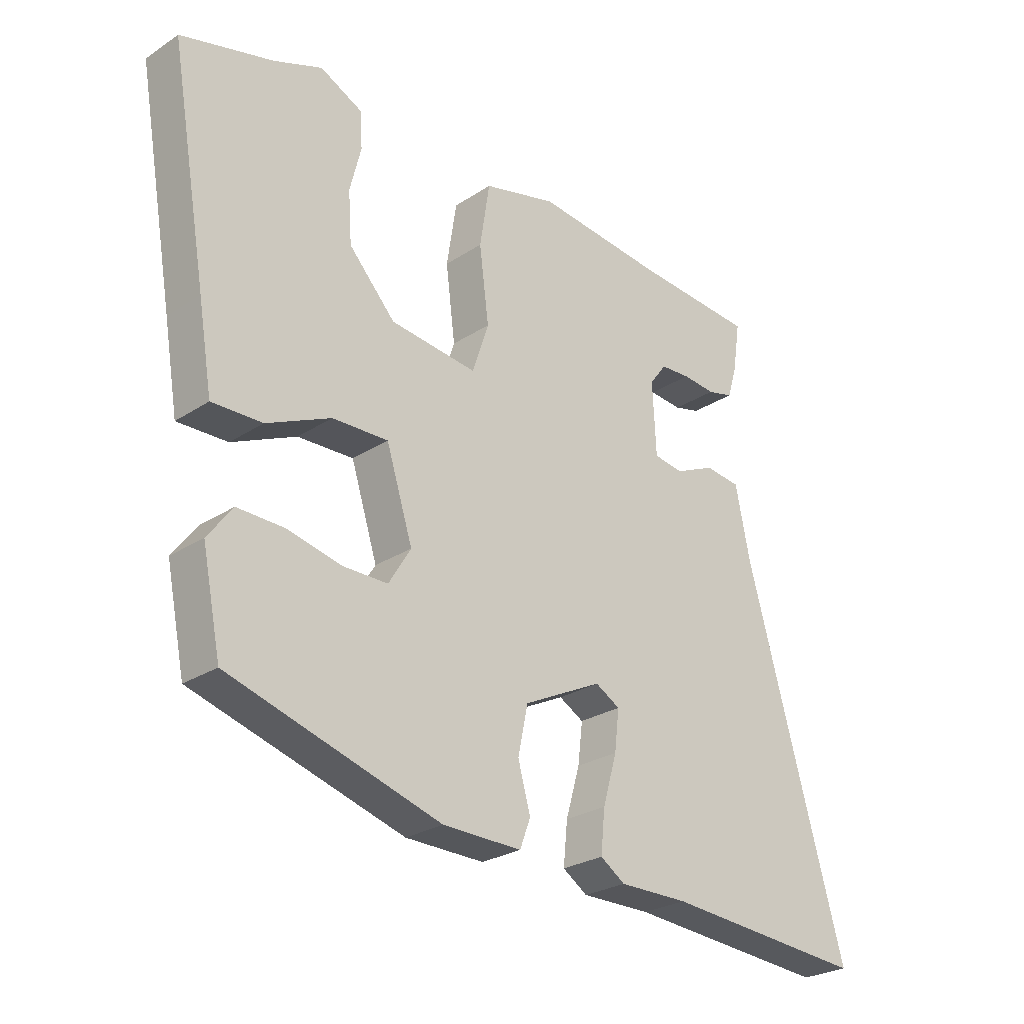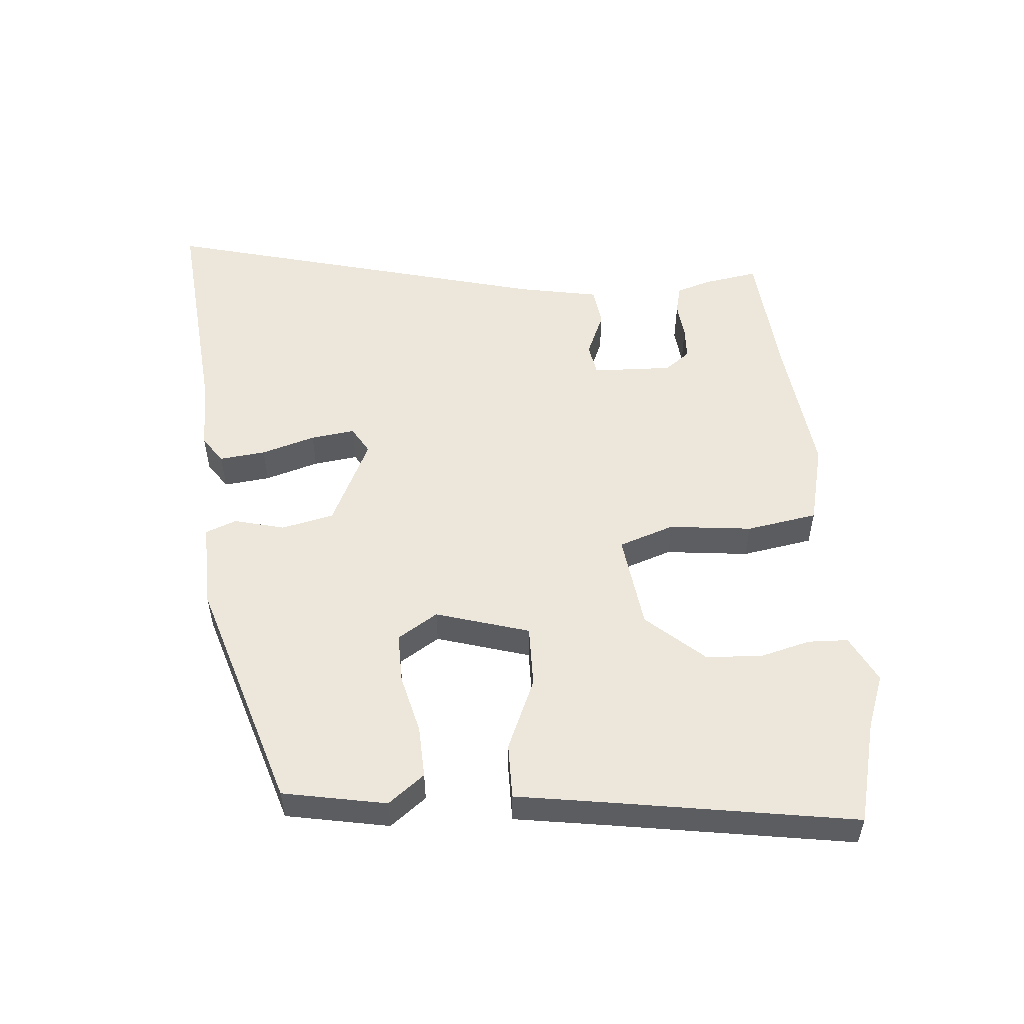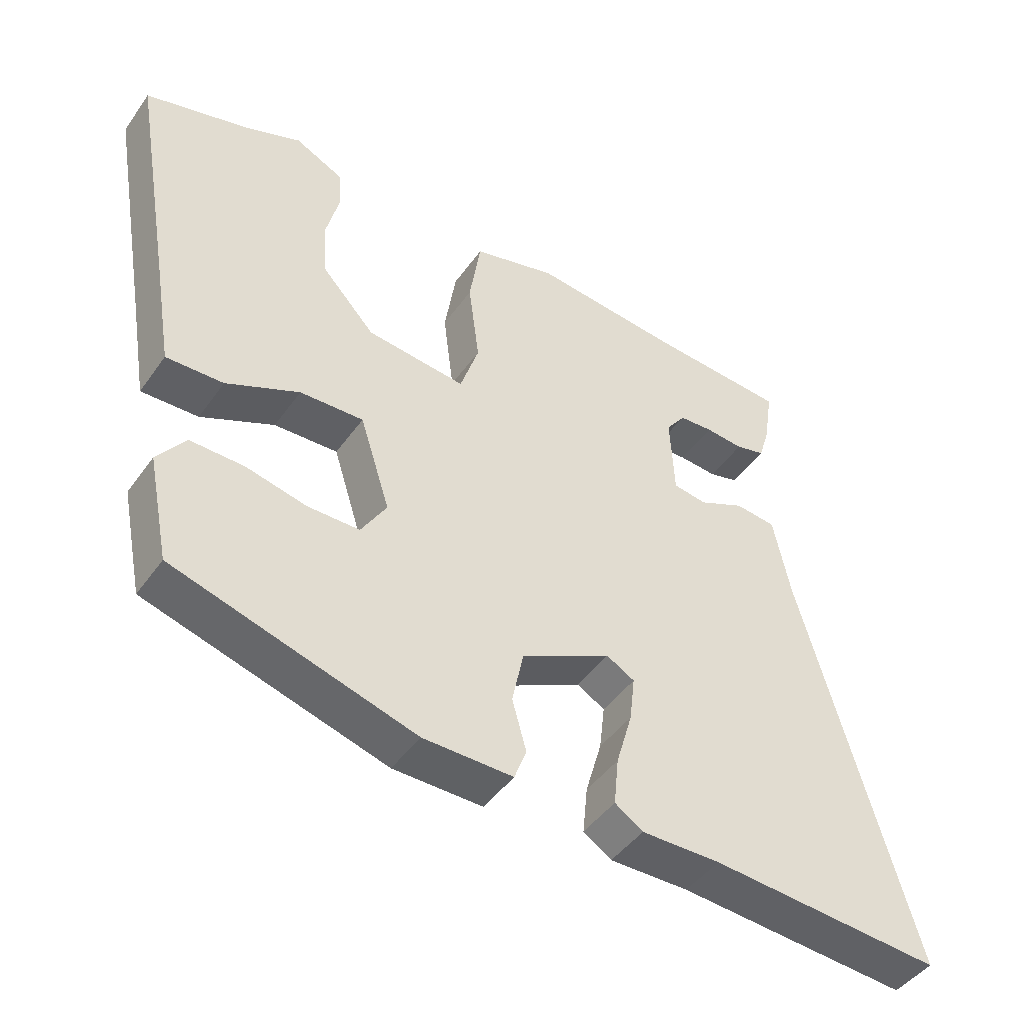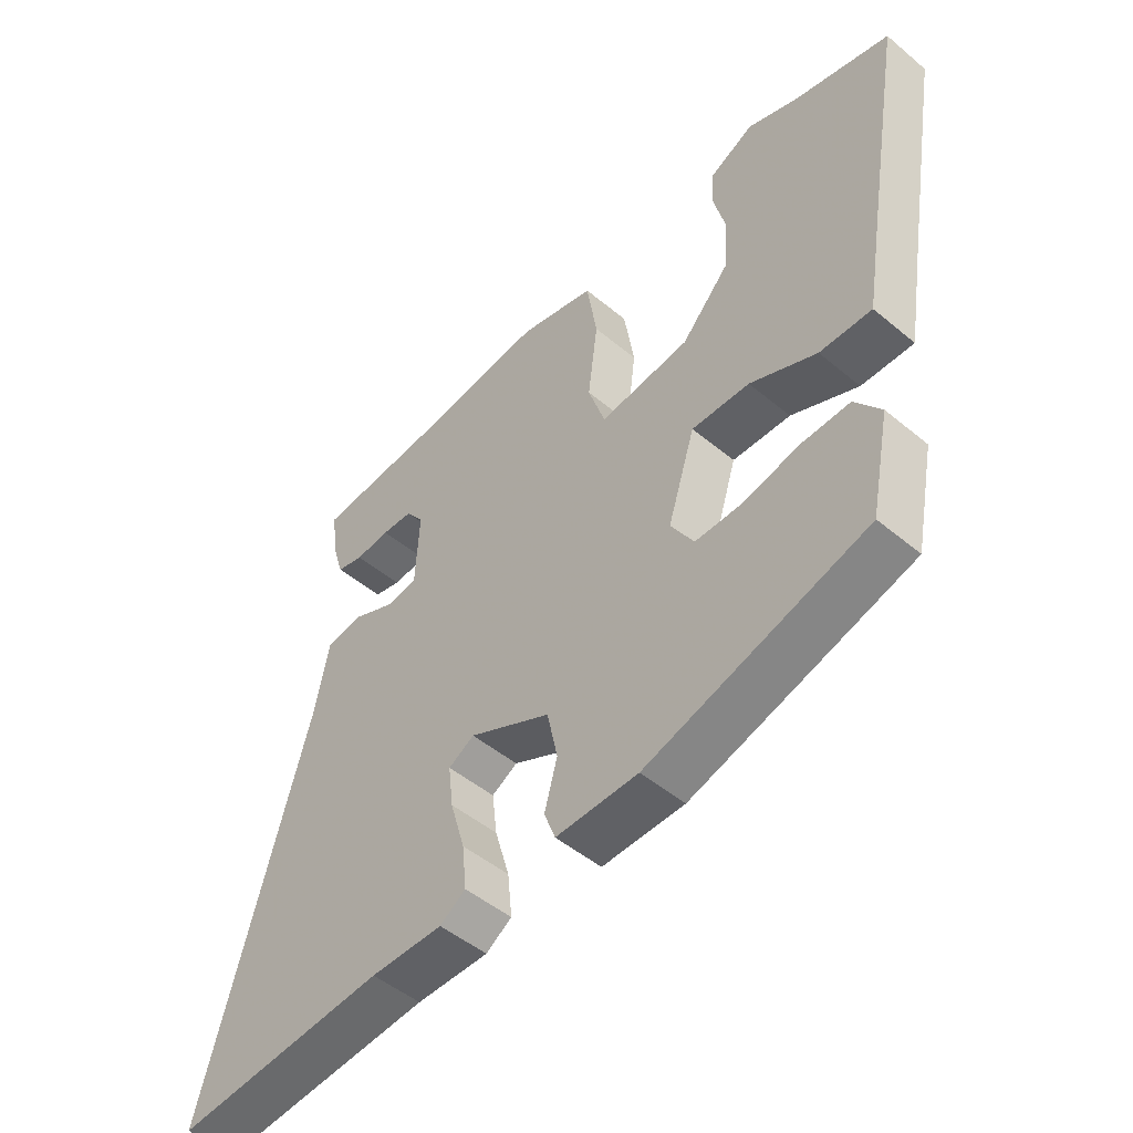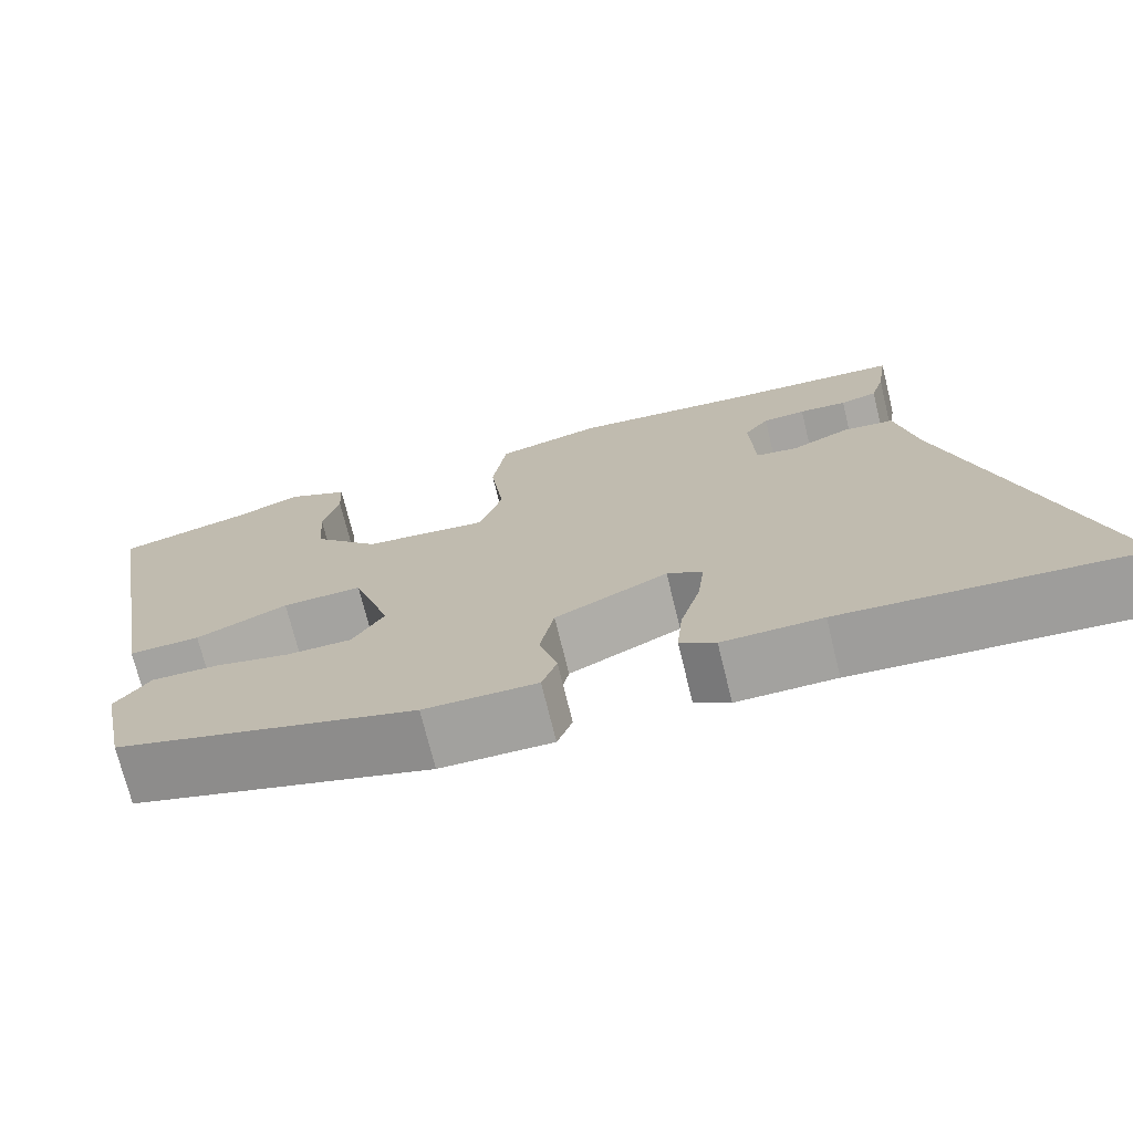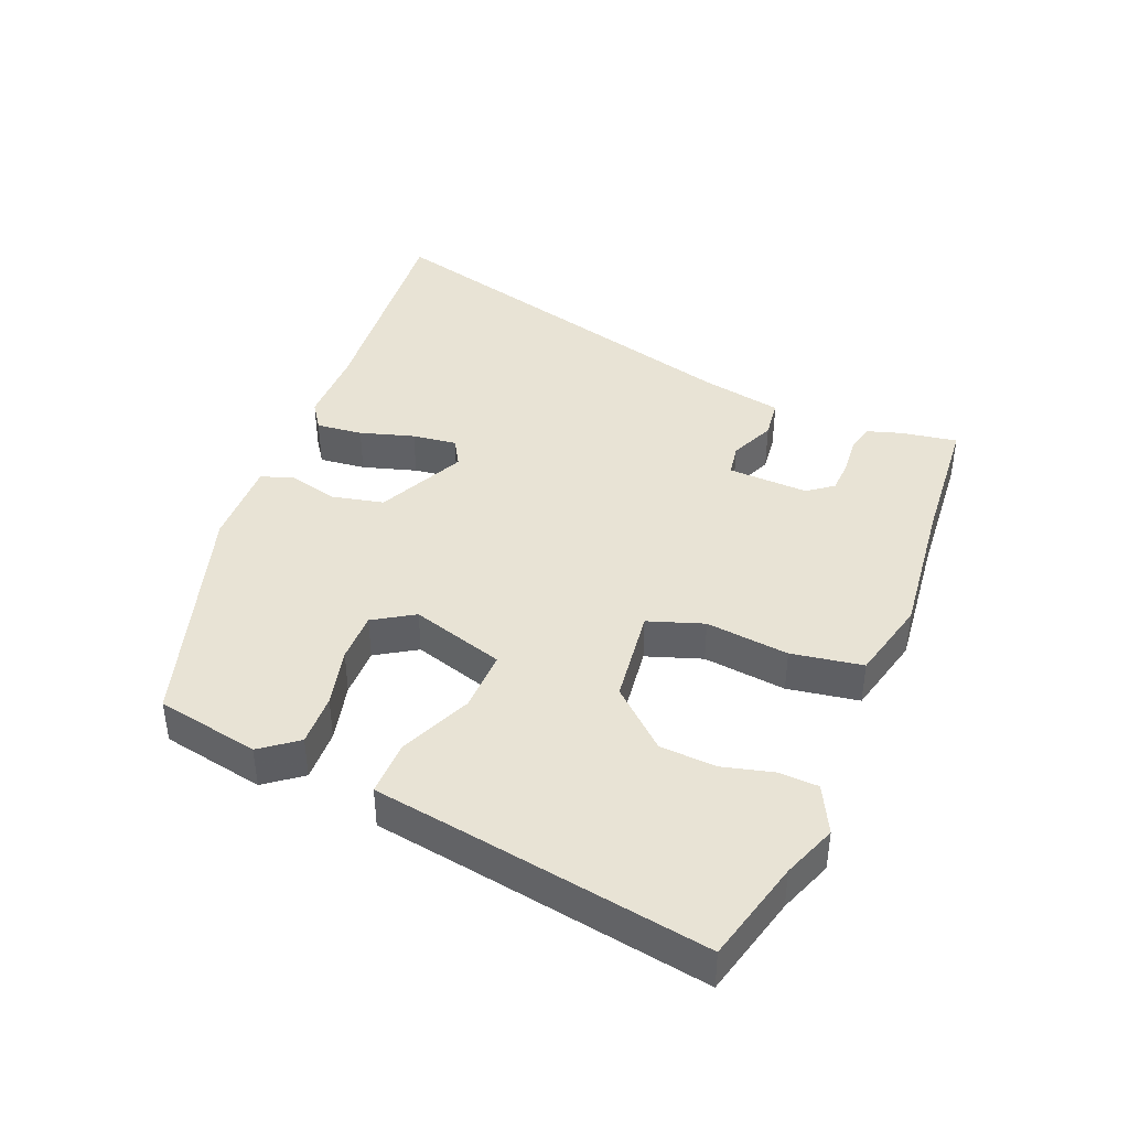
<metadata>
{"format":"obj","ext":"obj","renderer":"f3d","projection":"perspective","resolution":1024,"background":"white","views":[{"elev":-26.4,"azim":-44.3,"up":"+Z"},{"elev":52.8,"azim":-95.5,"up":"+Y"},{"elev":-45.3,"azim":-33.1,"up":"+Z"},{"elev":-49.4,"azim":-132.6,"up":"+Z"},{"elev":-72.4,"azim":13.8,"up":"+Z"},{"elev":41.2,"azim":-68.3,"up":"+Y"}]}
</metadata>
<code>
v 0.677 0.07 -0.514
v 0.33 0.07 -0.487
v 0.212 0.07 -0.488
v 0.17 0.07 -0.46
v 0.177 0.07 -0.389
v 0.201 0.07 -0.306
v 0.209 0.07 -0.238
v 0.167 0.07 -0.214
v 0.033 0.07 -0.28
v 0.016 0.07 -0.361
v 0.037 0.07 -0.437
v 0.019 0.07 -0.485
v -0.115 0.07 -0.483
v -0.474 0.07 -0.376
v -0.506 0.07 -0.219
v -0.464 0.07 -0.163
v -0.384 0.07 -0.165
v -0.293 0.07 -0.186
v -0.216 0.07 -0.186
v -0.178 0.07 -0.124
v -0.223 0.07 0.018
v -0.318 0.07 0.015
v -0.427 0.07 -0.034
v -0.512 0.07 -0.036
v -0.536 0.07 0.106
v -0.6 0.07 0.473
v -0.443 0.07 0.515
v -0.361 0.07 0.547
v -0.288 0.07 0.511
v -0.285 0.07 0.45
v -0.304 0.07 0.373
v -0.298 0.07 0.287
v -0.219 0.07 0.201
v -0.071 0.07 0.184
v -0.043 0.07 0.269
v -0.059 0.07 0.396
v -0.042 0.07 0.505
v 0.083 0.07 0.537
v 0.301 0.07 0.514
v 0.509 0.07 0.499
v 0.496 0.07 0.414
v 0.48 0.07 0.361
v 0.436 0.07 0.35
v 0.379 0.07 0.355
v 0.328 0.07 0.352
v 0.299 0.07 0.313
v 0.305 0.07 0.19
v 0.355 0.07 0.182
v 0.424 0.07 0.213
v 0.485 0.07 0.206
v 0.51 0.07 0.083
v 0.677 0 -0.514
v 0.33 0 -0.487
v 0.212 0 -0.488
v 0.17 0 -0.46
v 0.177 0 -0.389
v 0.201 0 -0.306
v 0.209 0 -0.238
v 0.167 0 -0.214
v 0.033 0 -0.28
v 0.016 0 -0.361
v 0.037 0 -0.437
v 0.019 0 -0.485
v -0.115 0 -0.483
v -0.474 0 -0.376
v -0.506 0 -0.219
v -0.464 0 -0.163
v -0.384 0 -0.165
v -0.293 0 -0.186
v -0.216 0 -0.186
v -0.178 0 -0.124
v -0.223 0 0.018
v -0.318 0 0.015
v -0.427 0 -0.034
v -0.512 0 -0.036
v -0.536 0 0.106
v -0.6 0 0.473
v -0.443 0 0.515
v -0.361 0 0.547
v -0.288 0 0.511
v -0.285 0 0.45
v -0.304 0 0.373
v -0.298 0 0.287
v -0.219 0 0.201
v -0.071 0 0.184
v -0.043 0 0.269
v -0.059 0 0.396
v -0.042 0 0.505
v 0.083 0 0.537
v 0.301 0 0.514
v 0.509 0 0.499
v 0.496 0 0.414
v 0.48 0 0.361
v 0.436 0 0.35
v 0.379 0 0.355
v 0.328 0 0.352
v 0.299 0 0.313
v 0.305 0 0.19
v 0.355 0 0.182
v 0.424 0 0.213
v 0.485 0 0.206
v 0.51 0 0.083
f 48 49 50 51
f 47 48 51 1
f 41 42 43 44
f 39 40 41 44
f 39 44 45
f 38 39 45 46
f 35 36 37 38
f 34 35 38 46
f 28 29 30 31
f 27 28 31 32
f 25 26 27 32
f 22 23 24 25
f 21 22 25 32
f 20 21 32 33
f 15 16 17 18
f 15 18 19
f 14 15 19
f 13 14 19
f 10 11 12 13
f 9 10 13 19
f 8 9 19 20
f 3 4 5 6
f 2 3 6 7
f 47 1 2 7
f 34 46 47 7
f 8 20 33 34
f 7 8 34
f 102 101 100 99
f 52 102 99 98
f 95 94 93 92
f 95 92 91 90
f 96 95 90
f 97 96 90 89
f 89 88 87 86
f 97 89 86 85
f 82 81 80 79
f 83 82 79 78
f 83 78 77 76
f 76 75 74 73
f 83 76 73 72
f 84 83 72 71
f 69 68 67 66
f 70 69 66
f 70 66 65
f 70 65 64
f 64 63 62 61
f 70 64 61 60
f 71 70 60 59
f 57 56 55 54
f 58 57 54 53
f 58 53 52 98
f 58 98 97 85
f 85 84 71 59
f 85 59 58
f 1 52 53 2
f 2 53 54 3
f 3 54 55 4
f 4 55 56 5
f 5 56 57 6
f 6 57 58 7
f 7 58 59 8
f 8 59 60 9
f 9 60 61 10
f 10 61 62 11
f 11 62 63 12
f 12 63 64 13
f 13 64 65 14
f 14 65 66 15
f 15 66 67 16
f 16 67 68 17
f 17 68 69 18
f 18 69 70 19
f 19 70 71 20
f 20 71 72 21
f 21 72 73 22
f 22 73 74 23
f 23 74 75 24
f 24 75 76 25
f 25 76 77 26
f 26 77 78 27
f 27 78 79 28
f 28 79 80 29
f 29 80 81 30
f 30 81 82 31
f 31 82 83 32
f 32 83 84 33
f 33 84 85 34
f 34 85 86 35
f 35 86 87 36
f 36 87 88 37
f 37 88 89 38
f 38 89 90 39
f 39 90 91 40
f 40 91 92 41
f 41 92 93 42
f 42 93 94 43
f 43 94 95 44
f 44 95 96 45
f 45 96 97 46
f 46 97 98 47
f 47 98 99 48
f 48 99 100 49
f 49 100 101 50
f 50 101 102 51
f 51 102 52 1

</code>
